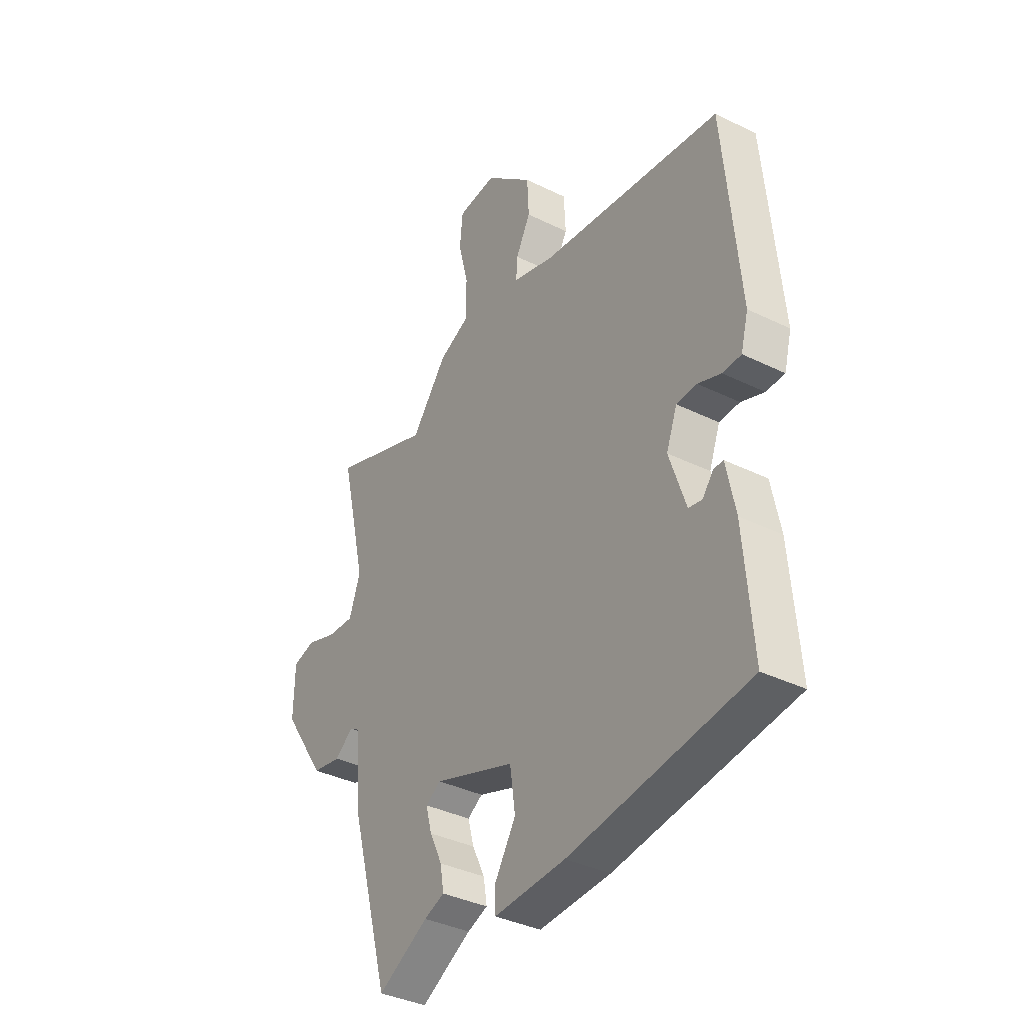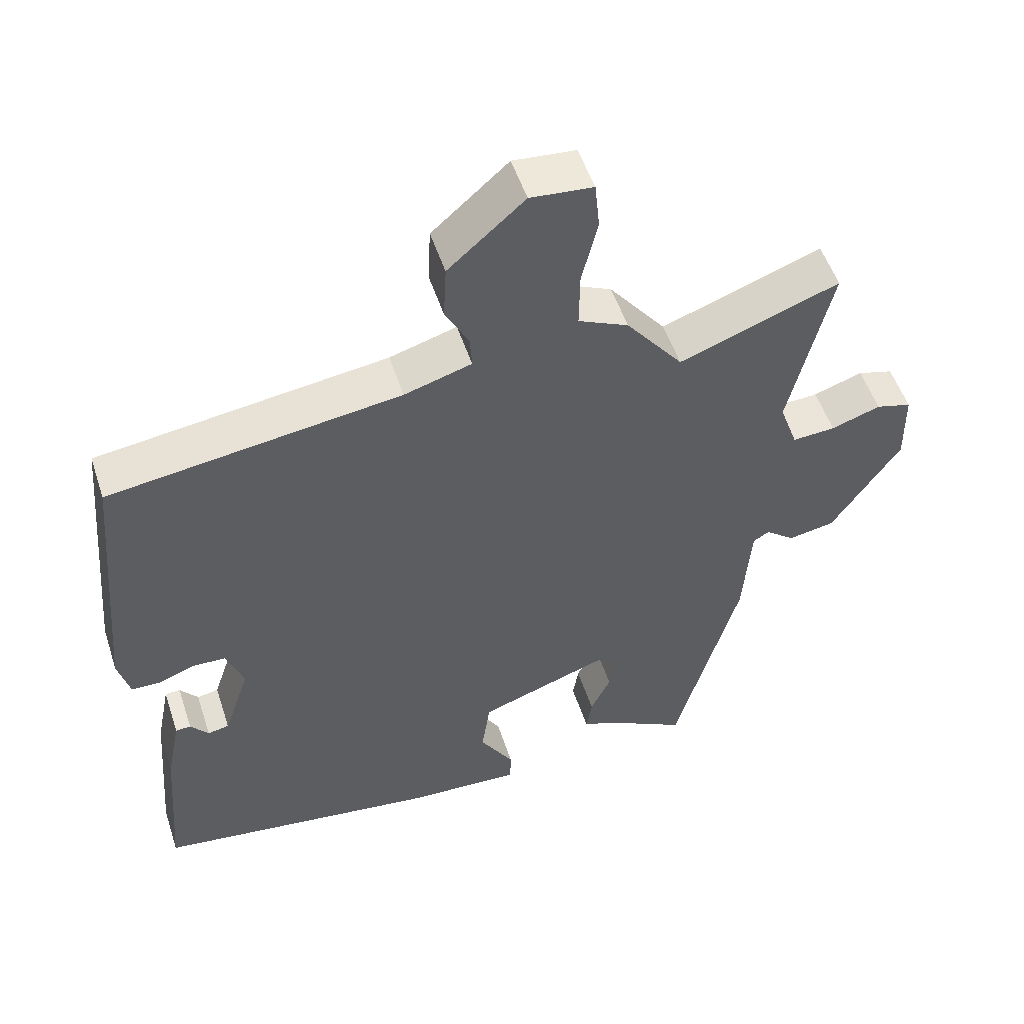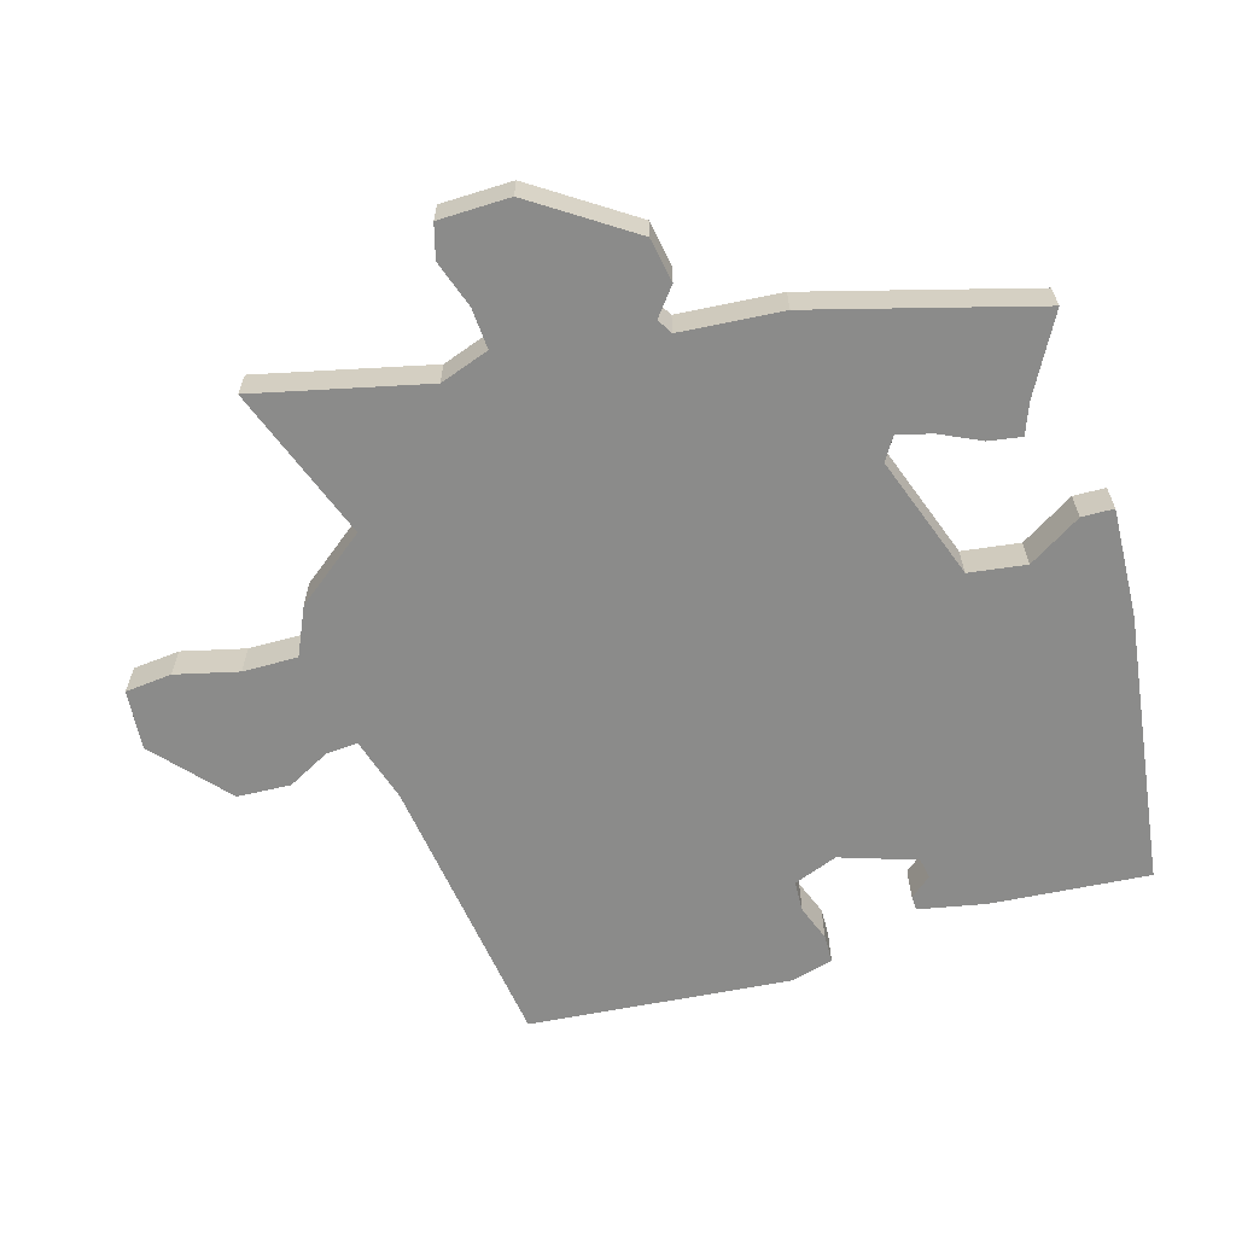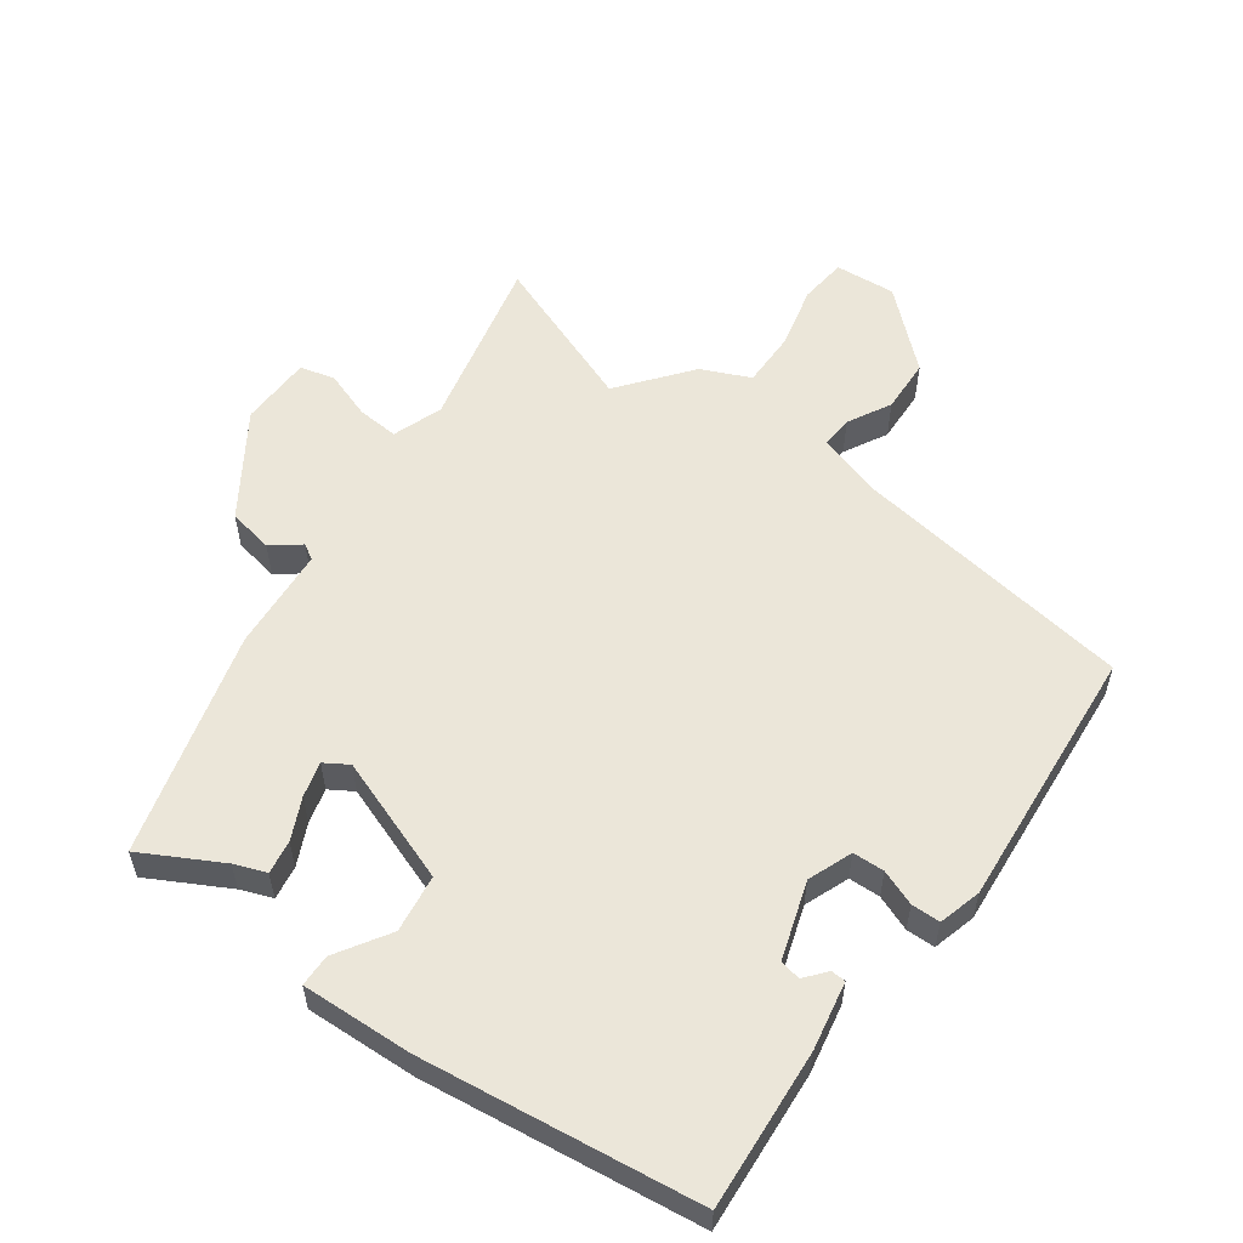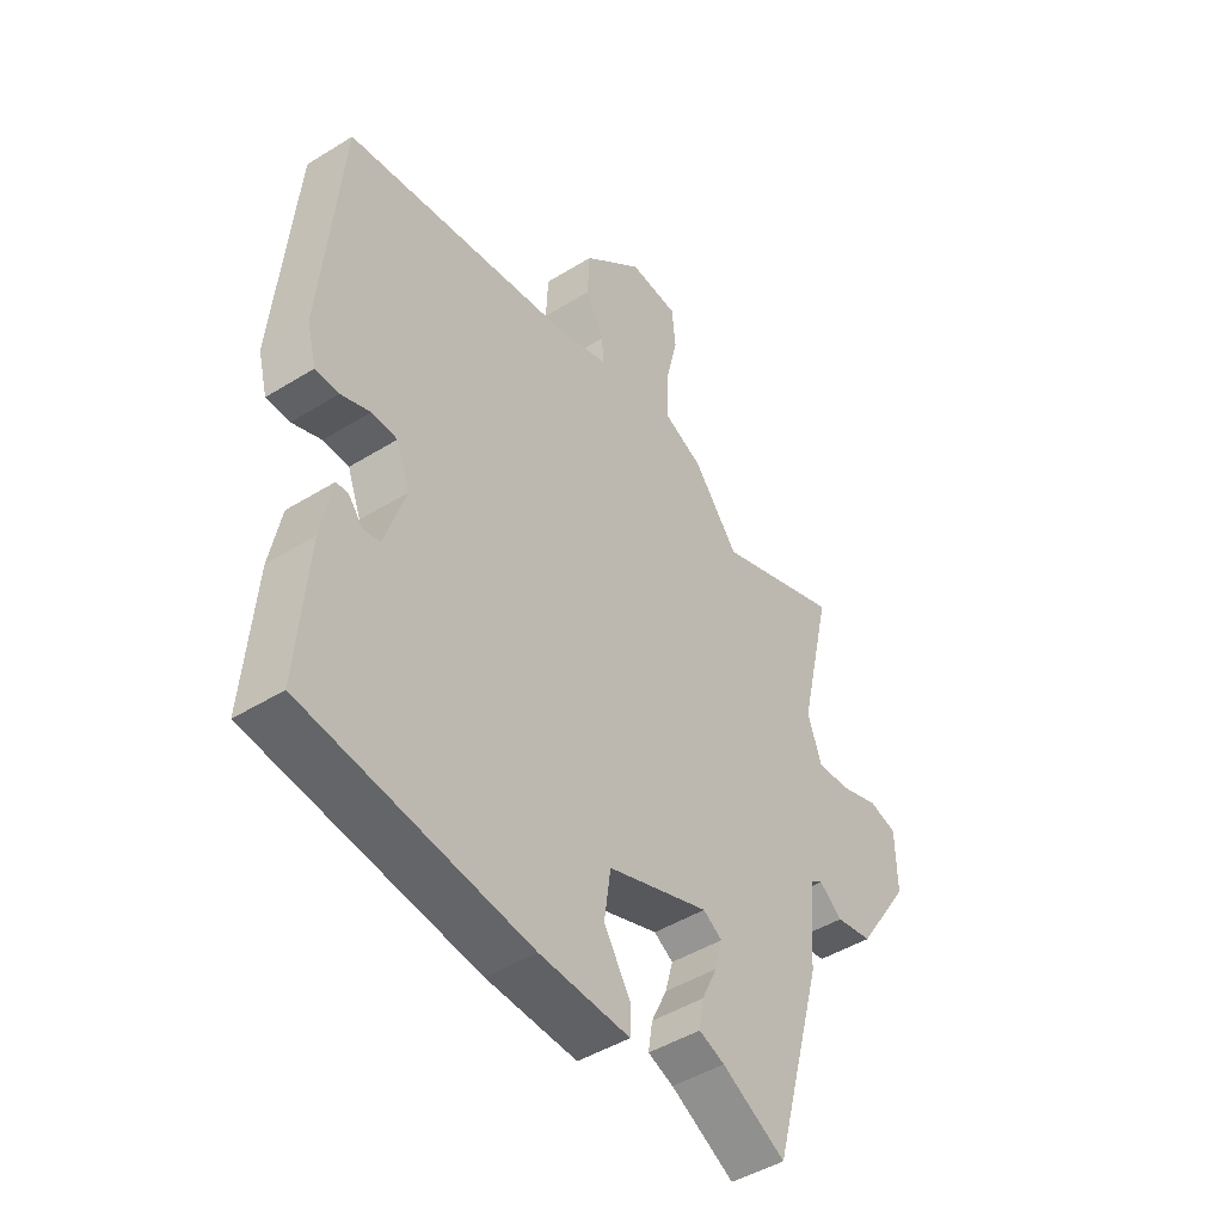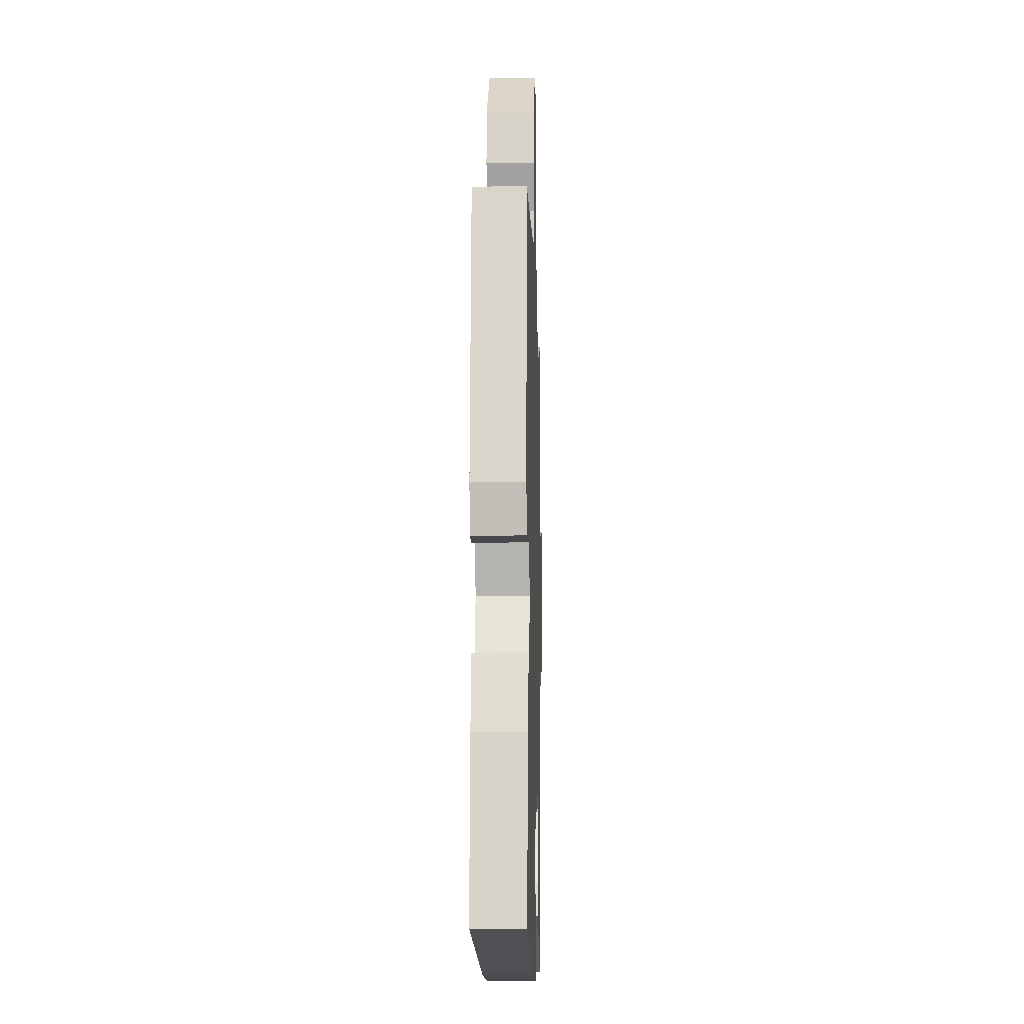
<metadata>
{"format":"obj","ext":"obj","renderer":"f3d","projection":"perspective","resolution":1024,"background":"white","views":[{"elev":-37.0,"azim":-122.4,"up":"+Z"},{"elev":52.4,"azim":-18.0,"up":"+Z"},{"elev":-63.7,"azim":106.4,"up":"+Y"},{"elev":56.6,"azim":-143.7,"up":"+Y"},{"elev":-45.7,"azim":-54.4,"up":"+Z"},{"elev":-10.9,"azim":-88.4,"up":"+Z"}]}
</metadata>
<code>
v -0.491 0.07 0.454
v -0.071 0.07 0.512
v 0.026 0.07 0.541
v 0.023 0.07 0.588
v -0.011 0.07 0.652
v -0.007 0.07 0.732
v 0.103 0.07 0.829
v 0.193 0.07 0.821
v 0.2 0.07 0.751
v 0.177 0.07 0.657
v 0.176 0.07 0.575
v 0.248 0.07 0.542
v 0.33 0.07 0.437
v 0.561 0.07 0.522
v 0.501 0.07 0.265
v 0.527 0.07 0.191
v 0.589 0.07 0.195
v 0.66 0.07 0.219
v 0.711 0.07 0.205
v 0.713 0.07 0.098
v 0.614 0.07 -0.05
v 0.547 0.07 -0.062
v 0.505 0.07 -0.029
v 0.482 0.07 -0.043
v 0.47 0.07 -0.196
v 0.378 0.07 -0.528
v 0.261 0.07 -0.464
v 0.214 0.07 -0.446
v 0.222 0.07 -0.396
v 0.251 0.07 -0.335
v 0.265 0.07 -0.283
v 0.23 0.07 -0.261
v 0.043 0.07 -0.327
v 0.031 0.07 -0.413
v 0.08 0.07 -0.492
v 0.079 0.07 -0.54
v -0.086 0.07 -0.532
v -0.497 0.07 -0.477
v -0.478 0.07 -0.24
v -0.458 0.07 -0.139
v -0.436 0.07 -0.138
v -0.41 0.07 -0.17
v -0.379 0.07 -0.164
v -0.341 0.07 -0.05
v -0.366 0.07 0.016
v -0.413 0.07 0.018
v -0.466 0.07 -0.002
v -0.509 0.07 -0.001
v -0.526 0.07 0.063
v -0.491 0 0.454
v -0.071 0 0.512
v 0.026 0 0.541
v 0.023 0 0.588
v -0.011 0 0.652
v -0.007 0 0.732
v 0.103 0 0.829
v 0.193 0 0.821
v 0.2 0 0.751
v 0.177 0 0.657
v 0.176 0 0.575
v 0.248 0 0.542
v 0.33 0 0.437
v 0.561 0 0.522
v 0.501 0 0.265
v 0.527 0 0.191
v 0.589 0 0.195
v 0.66 0 0.219
v 0.711 0 0.205
v 0.713 0 0.098
v 0.614 0 -0.05
v 0.547 0 -0.062
v 0.505 0 -0.029
v 0.482 0 -0.043
v 0.47 0 -0.196
v 0.378 0 -0.528
v 0.261 0 -0.464
v 0.214 0 -0.446
v 0.222 0 -0.396
v 0.251 0 -0.335
v 0.265 0 -0.283
v 0.23 0 -0.261
v 0.043 0 -0.327
v 0.031 0 -0.413
v 0.08 0 -0.492
v 0.079 0 -0.54
v -0.086 0 -0.532
v -0.497 0 -0.477
v -0.478 0 -0.24
v -0.458 0 -0.139
v -0.436 0 -0.138
v -0.41 0 -0.17
v -0.379 0 -0.164
v -0.341 0 -0.05
v -0.366 0 0.016
v -0.413 0 0.018
v -0.466 0 -0.002
v -0.509 0 -0.001
v -0.526 0 0.063
f 49 1 2
f 48 49 2
f 47 48 2
f 46 47 2
f 45 46 2 3
f 44 45 3
f 43 44 3
f 40 41 42
f 39 40 42
f 38 39 42
f 38 42 43
f 37 38 43
f 36 37 43
f 35 36 43
f 34 35 43
f 33 34 43 3
f 27 28 29 30
f 27 30 31
f 26 27 31
f 25 26 31
f 24 25 31
f 21 22 23
f 20 21 23
f 19 20 23
f 18 19 23
f 17 18 23
f 16 17 23 24
f 24 31 32
f 16 24 32
f 15 16 32
f 11 12 13
f 8 9 10
f 7 8 10
f 6 7 10
f 5 6 10
f 4 5 10
f 3 4 10 11
f 33 3 11 13
f 15 32 33
f 14 15 33
f 13 14 33
f 51 50 98
f 51 98 97
f 51 97 96
f 51 96 95
f 52 51 95 94
f 52 94 93
f 52 93 92
f 91 90 89
f 91 89 88
f 91 88 87
f 92 91 87
f 92 87 86
f 92 86 85
f 92 85 84
f 92 84 83
f 52 92 83 82
f 79 78 77 76
f 80 79 76
f 80 76 75
f 80 75 74
f 80 74 73
f 72 71 70
f 72 70 69
f 72 69 68
f 72 68 67
f 72 67 66
f 73 72 66 65
f 81 80 73
f 81 73 65
f 81 65 64
f 62 61 60
f 59 58 57
f 59 57 56
f 59 56 55
f 59 55 54
f 59 54 53
f 60 59 53 52
f 62 60 52 82
f 82 81 64
f 82 64 63
f 82 63 62
f 1 50 51 2
f 2 51 52 3
f 3 52 53 4
f 4 53 54 5
f 5 54 55 6
f 6 55 56 7
f 7 56 57 8
f 8 57 58 9
f 9 58 59 10
f 10 59 60 11
f 11 60 61 12
f 12 61 62 13
f 13 62 63 14
f 14 63 64 15
f 15 64 65 16
f 16 65 66 17
f 17 66 67 18
f 18 67 68 19
f 19 68 69 20
f 20 69 70 21
f 21 70 71 22
f 22 71 72 23
f 23 72 73 24
f 24 73 74 25
f 25 74 75 26
f 26 75 76 27
f 27 76 77 28
f 28 77 78 29
f 29 78 79 30
f 30 79 80 31
f 31 80 81 32
f 32 81 82 33
f 33 82 83 34
f 34 83 84 35
f 35 84 85 36
f 36 85 86 37
f 37 86 87 38
f 38 87 88 39
f 39 88 89 40
f 40 89 90 41
f 41 90 91 42
f 42 91 92 43
f 43 92 93 44
f 44 93 94 45
f 45 94 95 46
f 46 95 96 47
f 47 96 97 48
f 48 97 98 49
f 49 98 50 1

</code>
